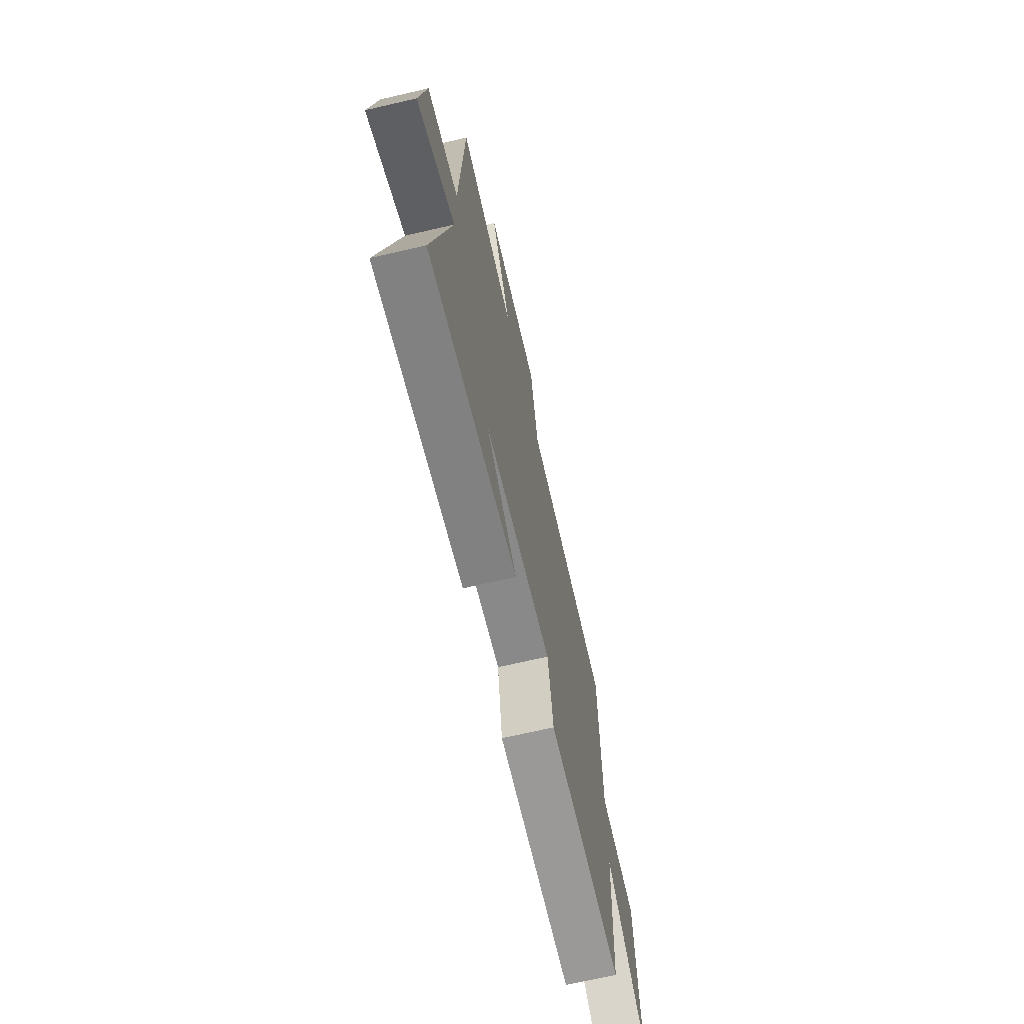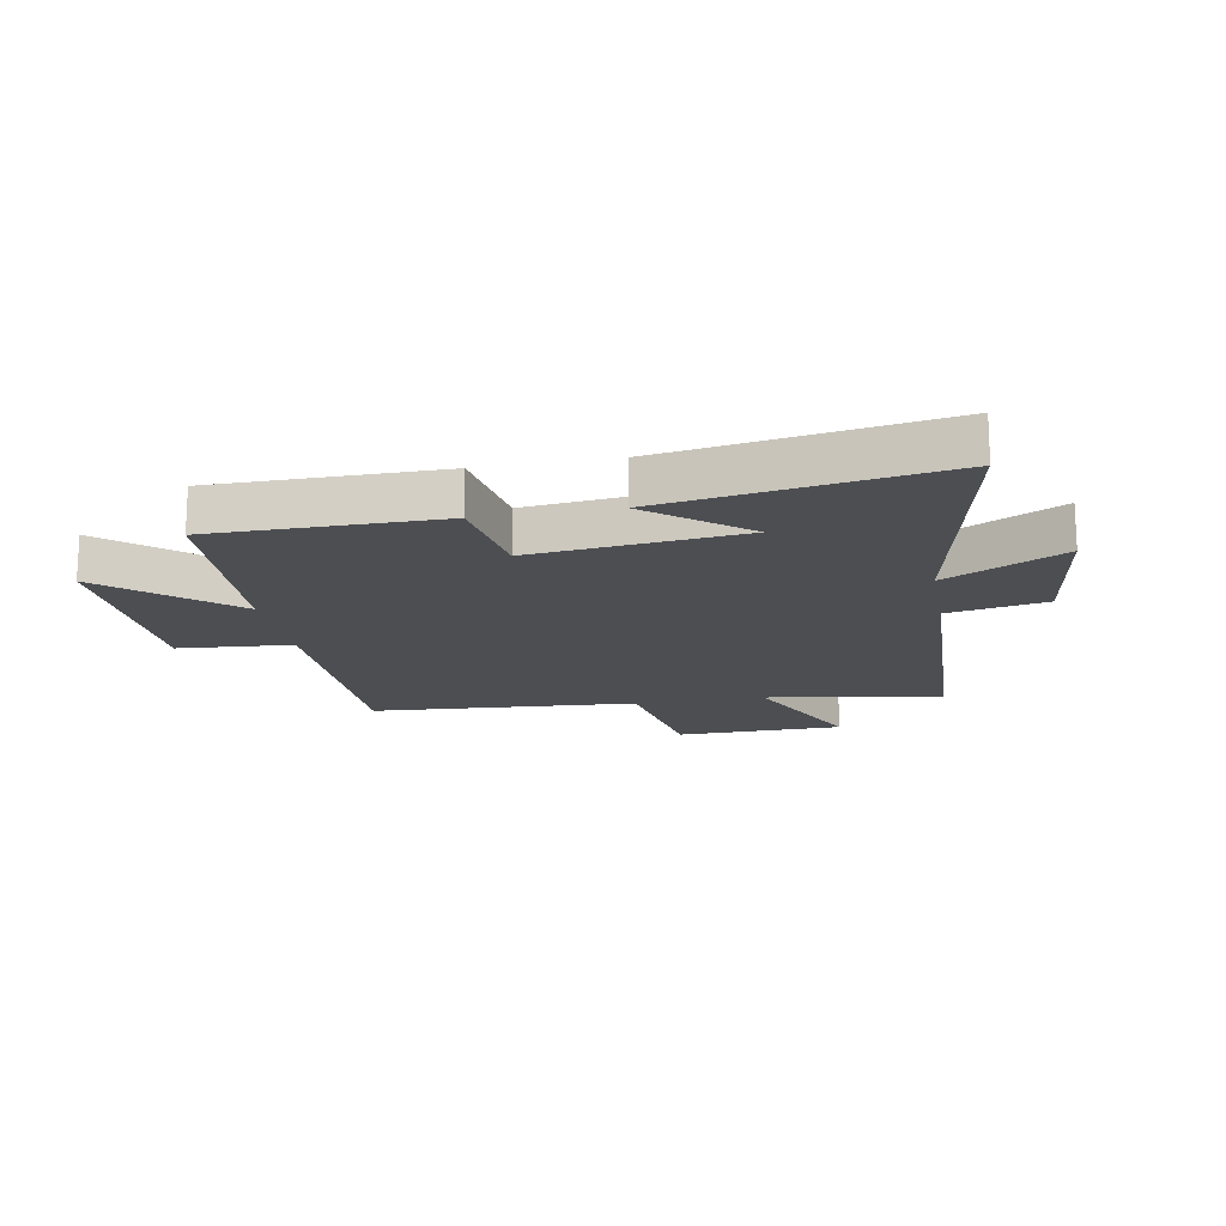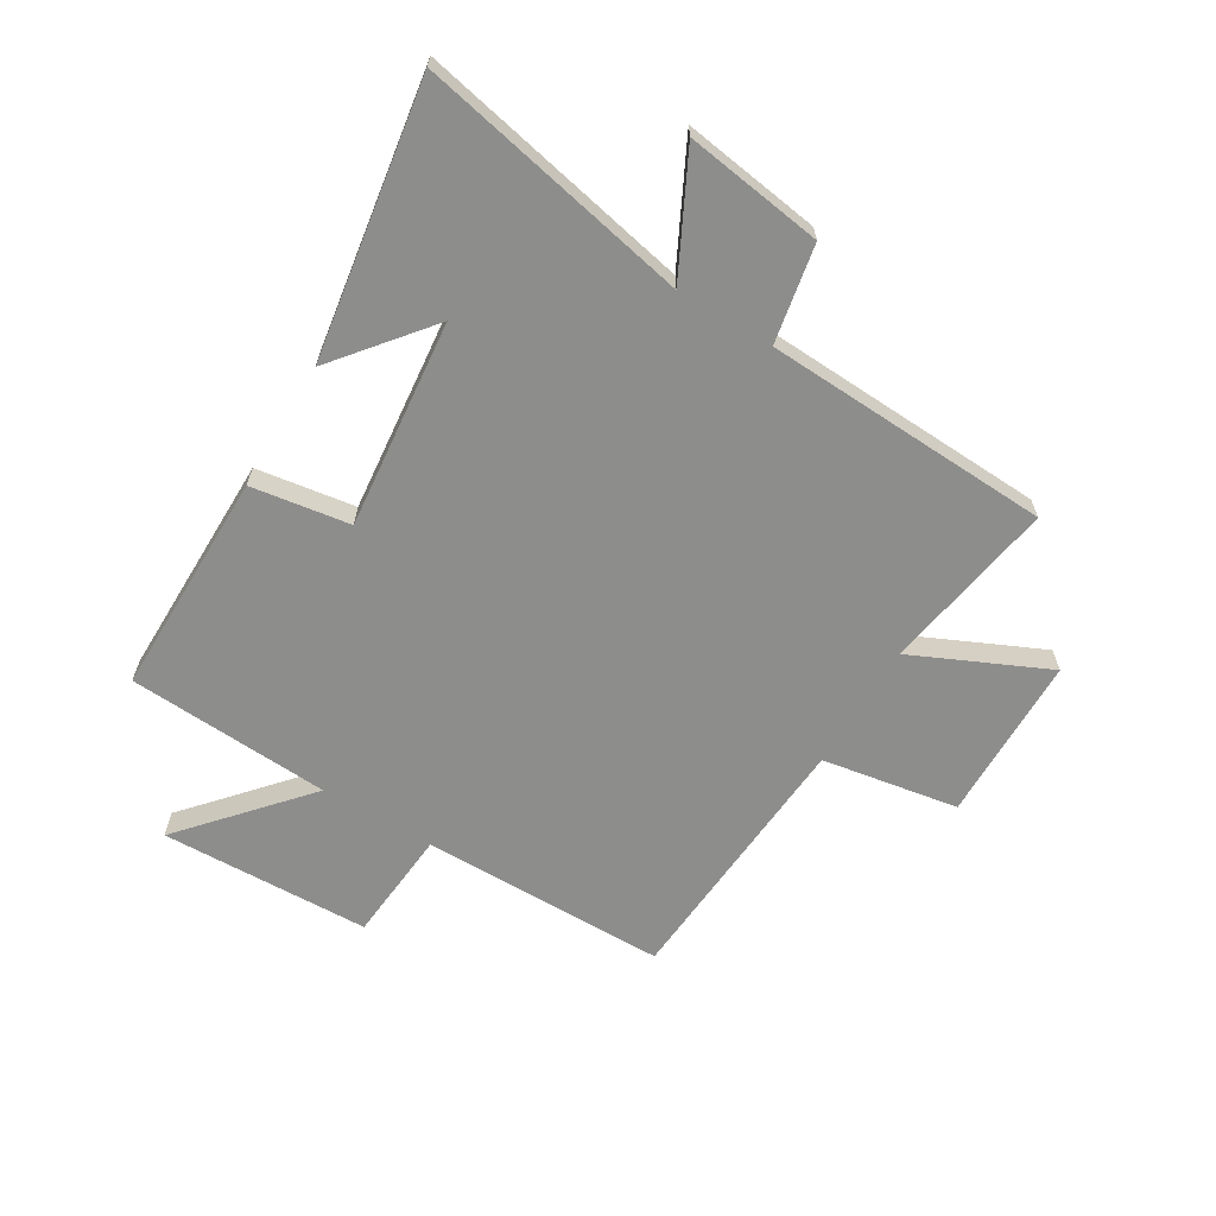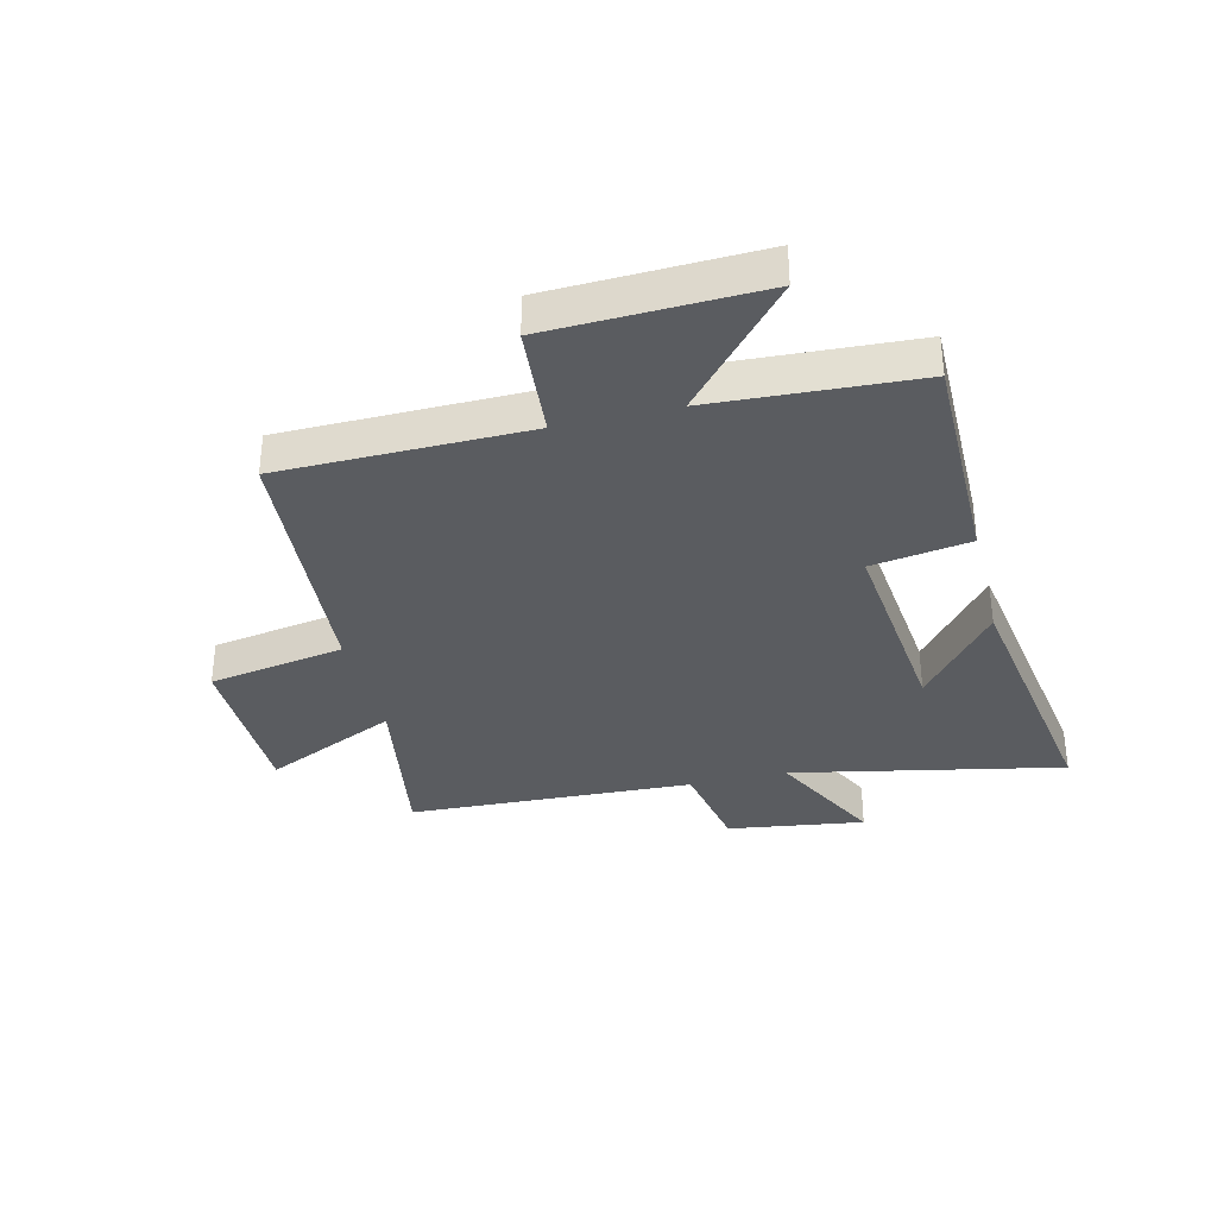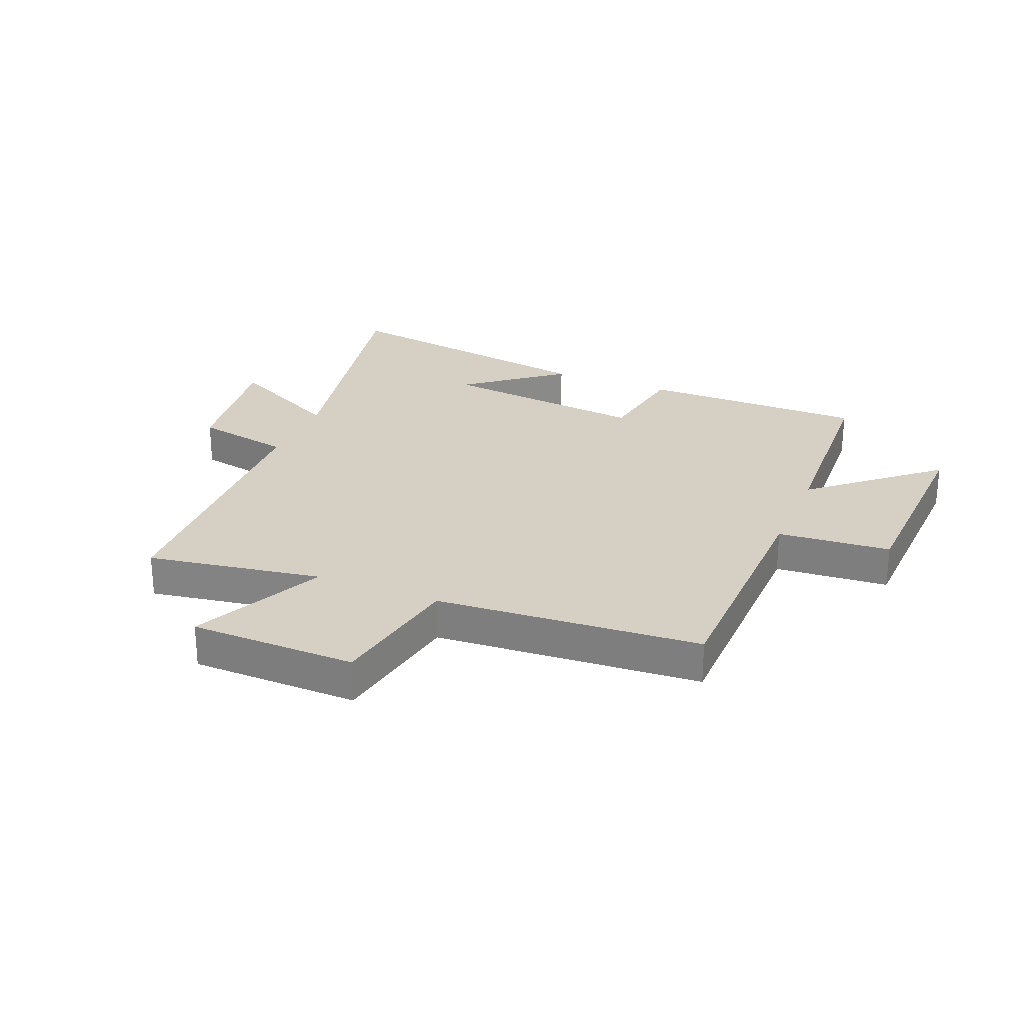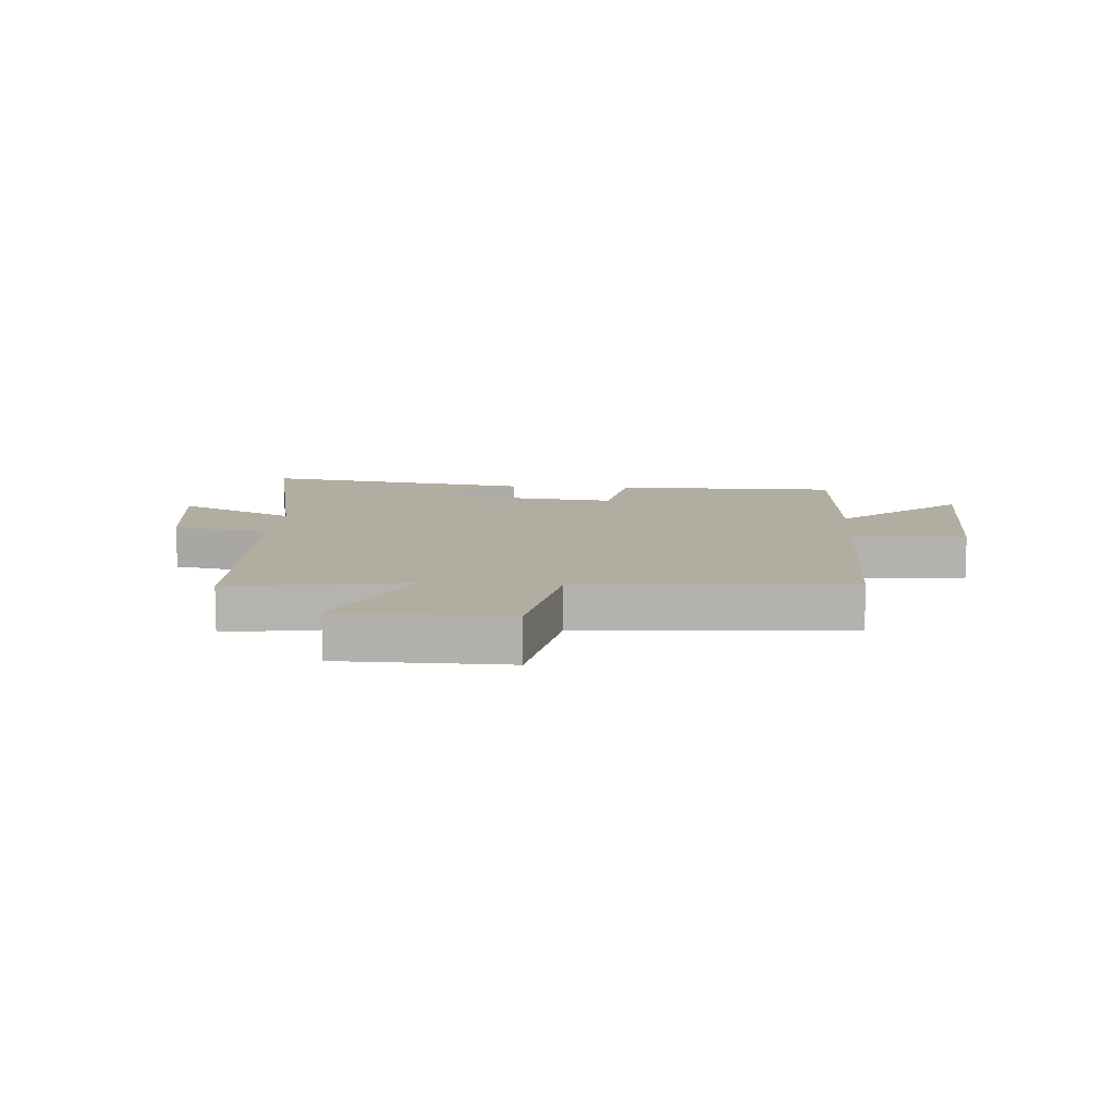
<metadata>
{"format":"obj","ext":"obj","renderer":"f3d","projection":"perspective","resolution":1024,"background":"white","views":[{"elev":-69.0,"azim":-76.9,"up":"+Z"},{"elev":-16.7,"azim":-169.4,"up":"+Y"},{"elev":-64.4,"azim":-121.1,"up":"+Y"},{"elev":-34.4,"azim":103.8,"up":"+Y"},{"elev":26.3,"azim":22.6,"up":"+Y"},{"elev":10.3,"azim":4.2,"up":"+Y"}]}
</metadata>
<code>
v 0.48 0.07 -0.501
v 0.094 0.07 -0.5
v 0.068 0.07 -0.331
v -0.288 0.07 -0.369
v -0.126 0.07 -0.5
v -0.596 0.07 -0.575
v -0.5 0.07 -0.108
v -0.701 0.07 -0.21
v -0.667 0.07 0.026
v -0.5 0.07 0.058
v -0.478 0.07 0.55
v -0.178 0.07 0.5
v -0.284 0.07 0.73
v 0.002 0.07 0.734
v 0.042 0.07 0.5
v 0.496 0.07 0.467
v 0.5 0.07 0.044
v 0.694 0.07 0.028
v 0.706 0.07 -0.332
v 0.5 0.07 -0.152
v 0.48 0 -0.501
v 0.094 0 -0.5
v 0.068 0 -0.331
v -0.288 0 -0.369
v -0.126 0 -0.5
v -0.596 0 -0.575
v -0.5 0 -0.108
v -0.701 0 -0.21
v -0.667 0 0.026
v -0.5 0 0.058
v -0.478 0 0.55
v -0.178 0 0.5
v -0.284 0 0.73
v 0.002 0 0.734
v 0.042 0 0.5
v 0.496 0 0.467
v 0.5 0 0.044
v 0.694 0 0.028
v 0.706 0 -0.332
v 0.5 0 -0.152
f 17 18 19 20
f 1 2 3
f 20 1 3
f 17 20 3
f 16 17 3
f 15 16 3
f 12 13 14 15
f 12 15 3 4
f 10 11 12 4
f 7 8 9 10
f 7 10 4
f 6 7 4
f 4 5 6
f 40 39 38 37
f 23 22 21
f 23 21 40
f 23 40 37
f 23 37 36
f 23 36 35
f 35 34 33 32
f 24 23 35 32
f 24 32 31 30
f 30 29 28 27
f 24 30 27
f 24 27 26
f 26 25 24
f 1 21 22 2
f 2 22 23 3
f 3 23 24 4
f 4 24 25 5
f 5 25 26 6
f 6 26 27 7
f 7 27 28 8
f 8 28 29 9
f 9 29 30 10
f 10 30 31 11
f 11 31 32 12
f 12 32 33 13
f 13 33 34 14
f 14 34 35 15
f 15 35 36 16
f 16 36 37 17
f 17 37 38 18
f 18 38 39 19
f 19 39 40 20
f 20 40 21 1

</code>
